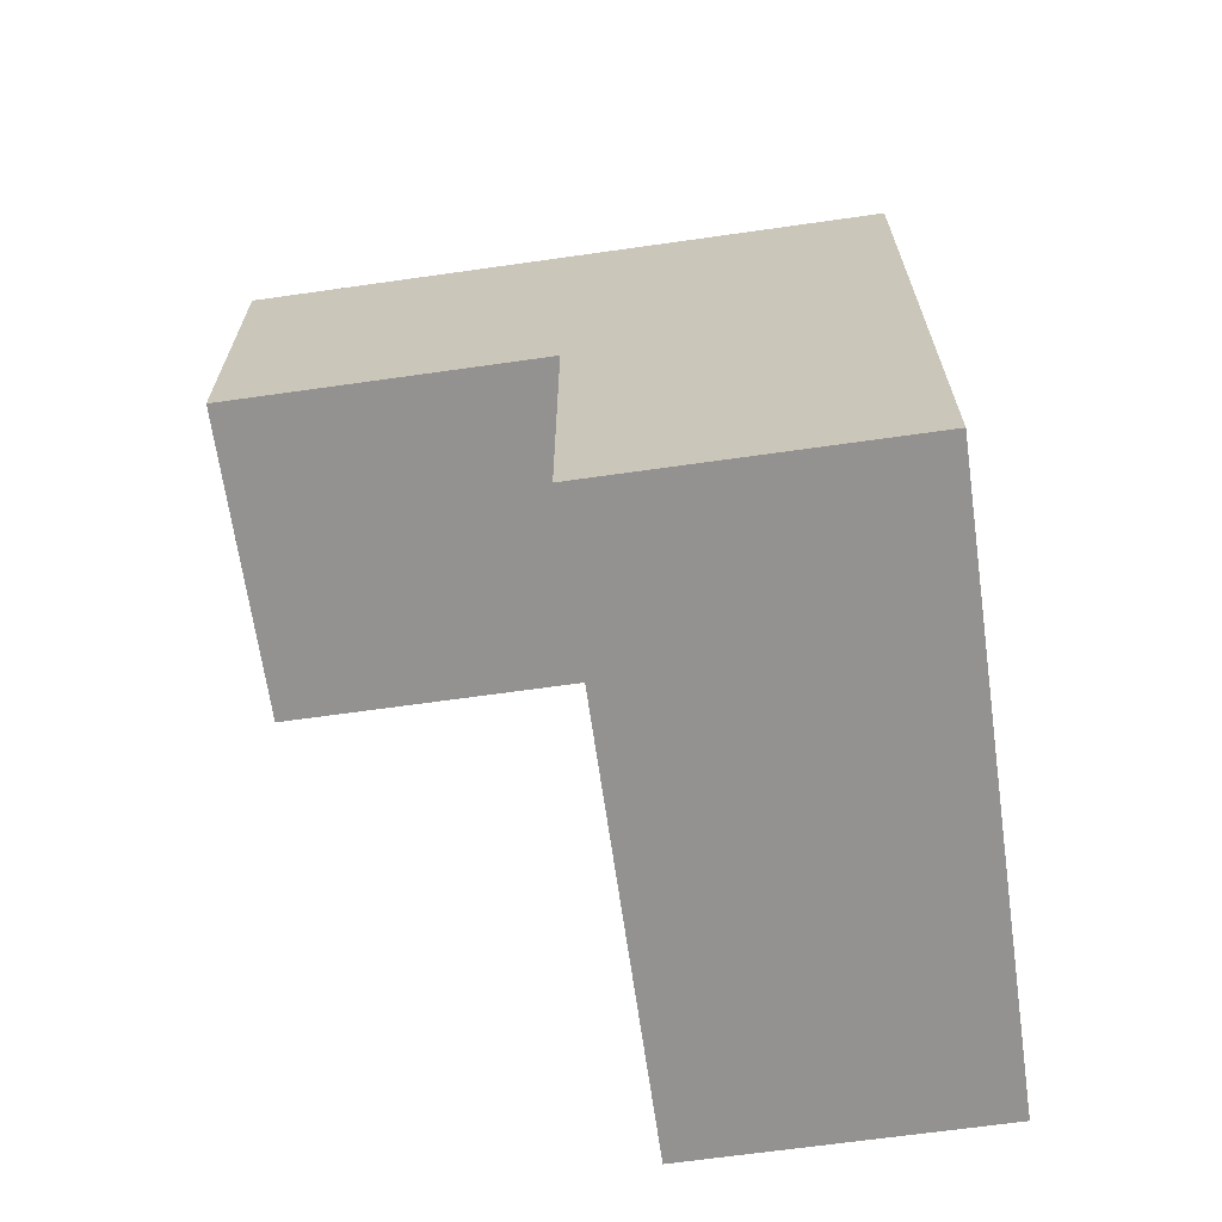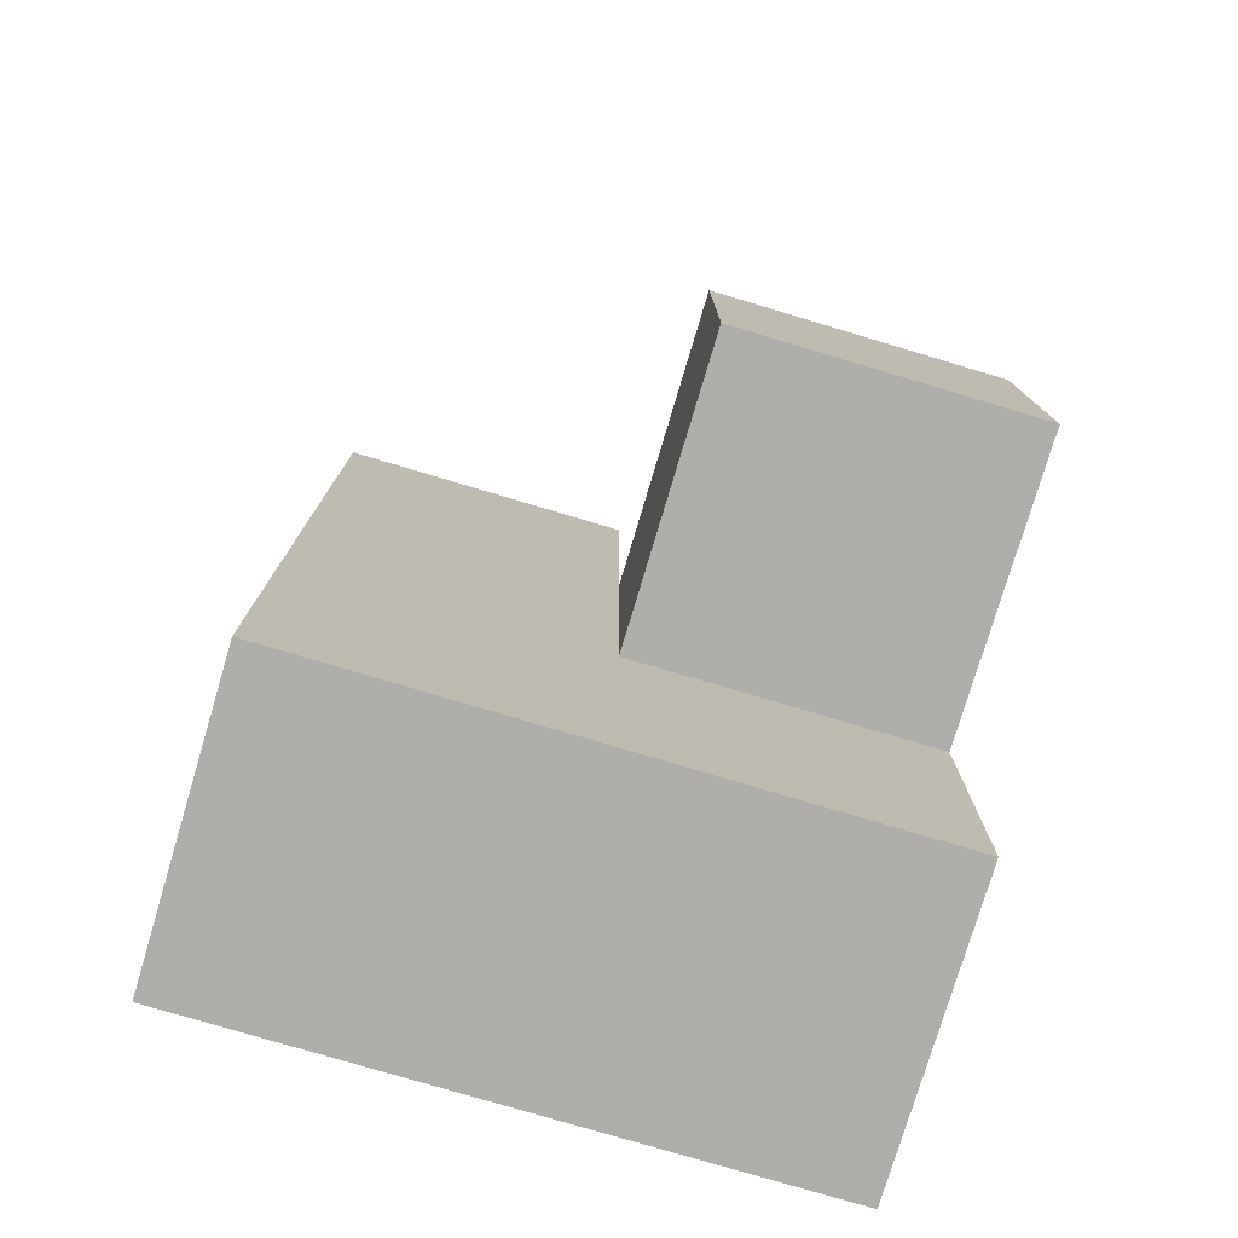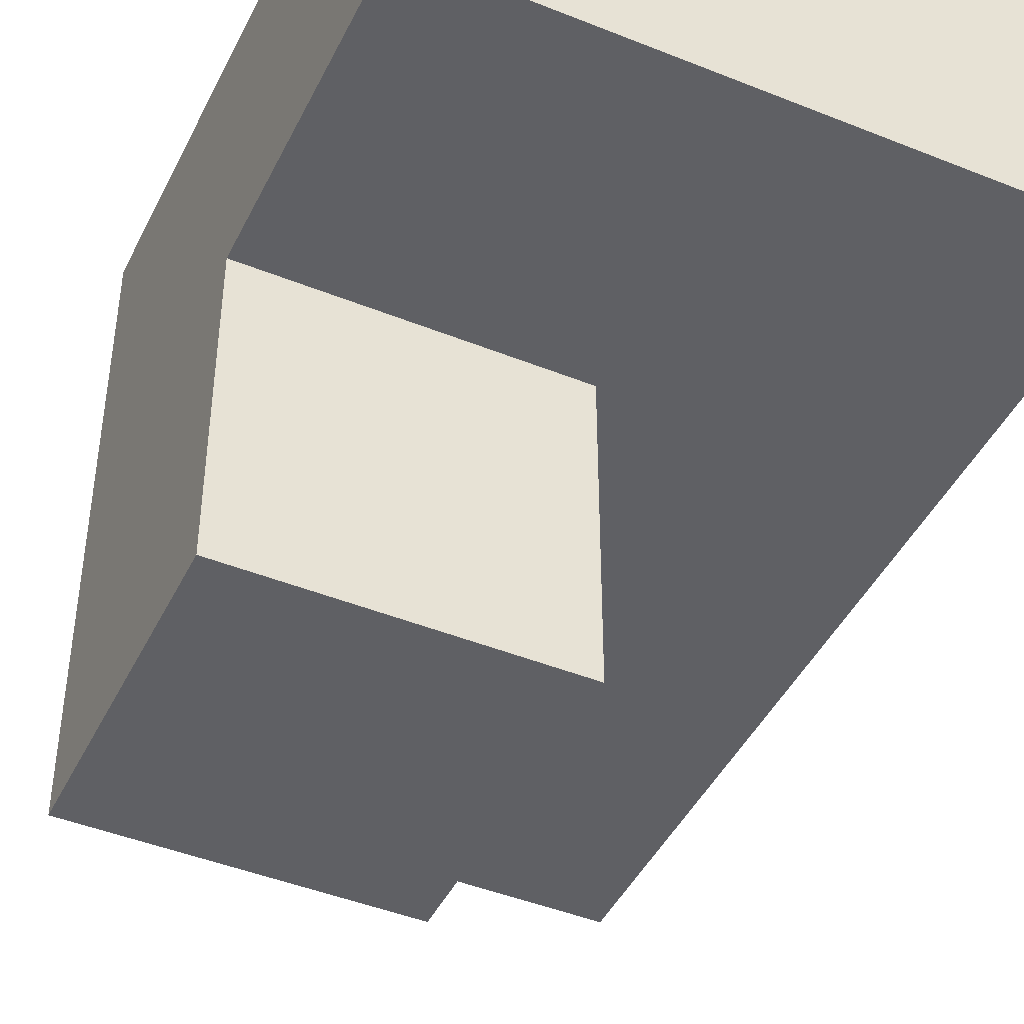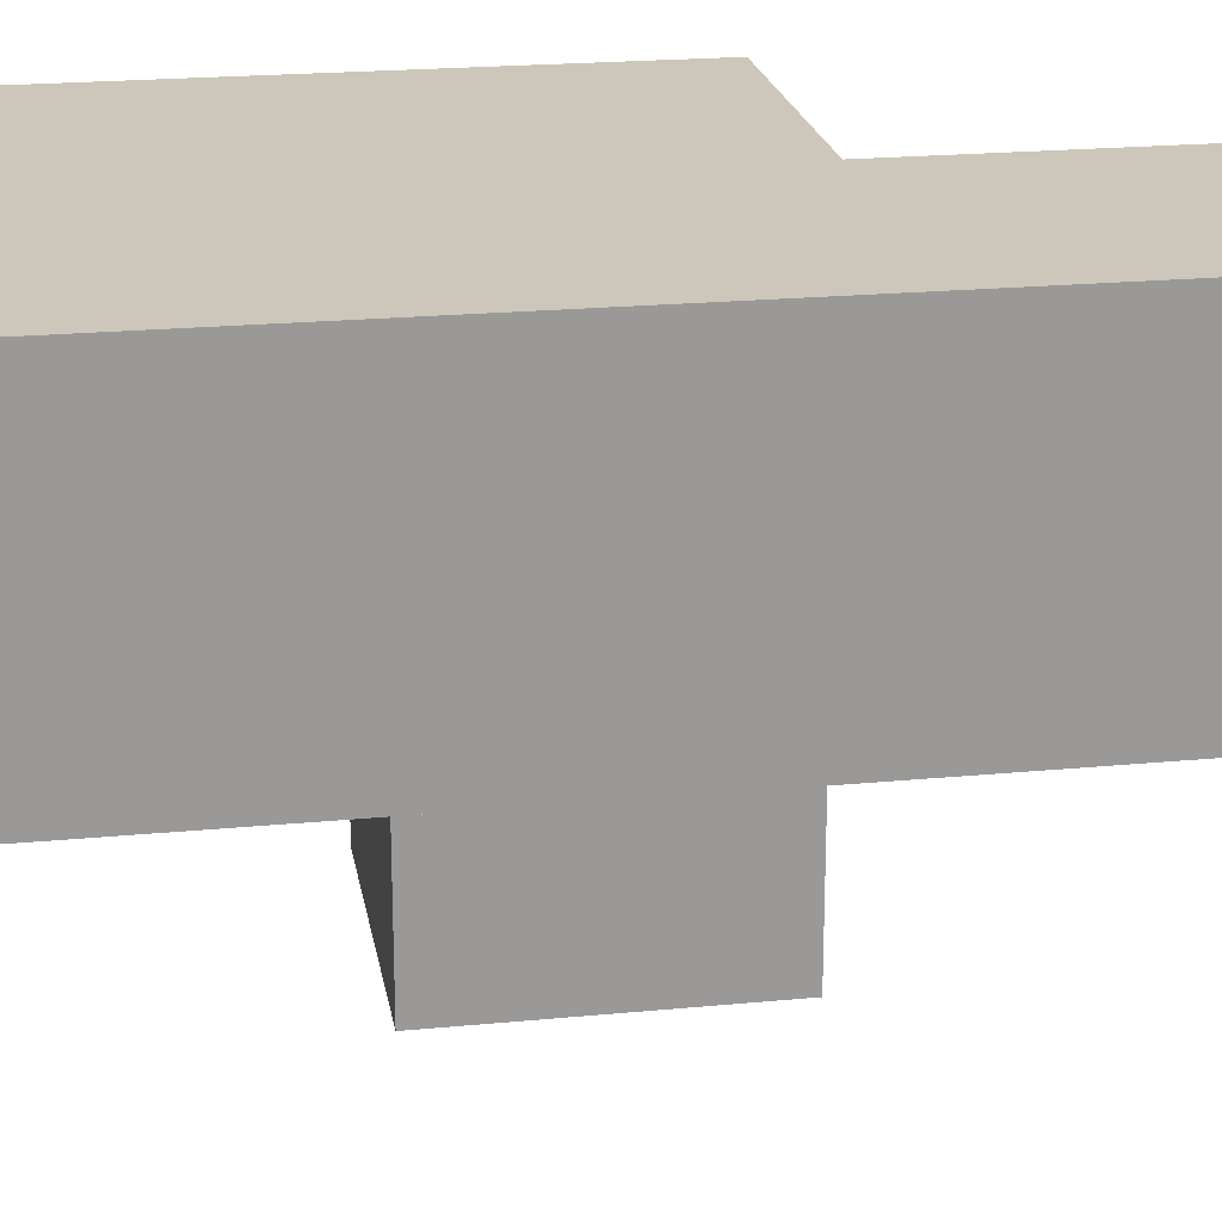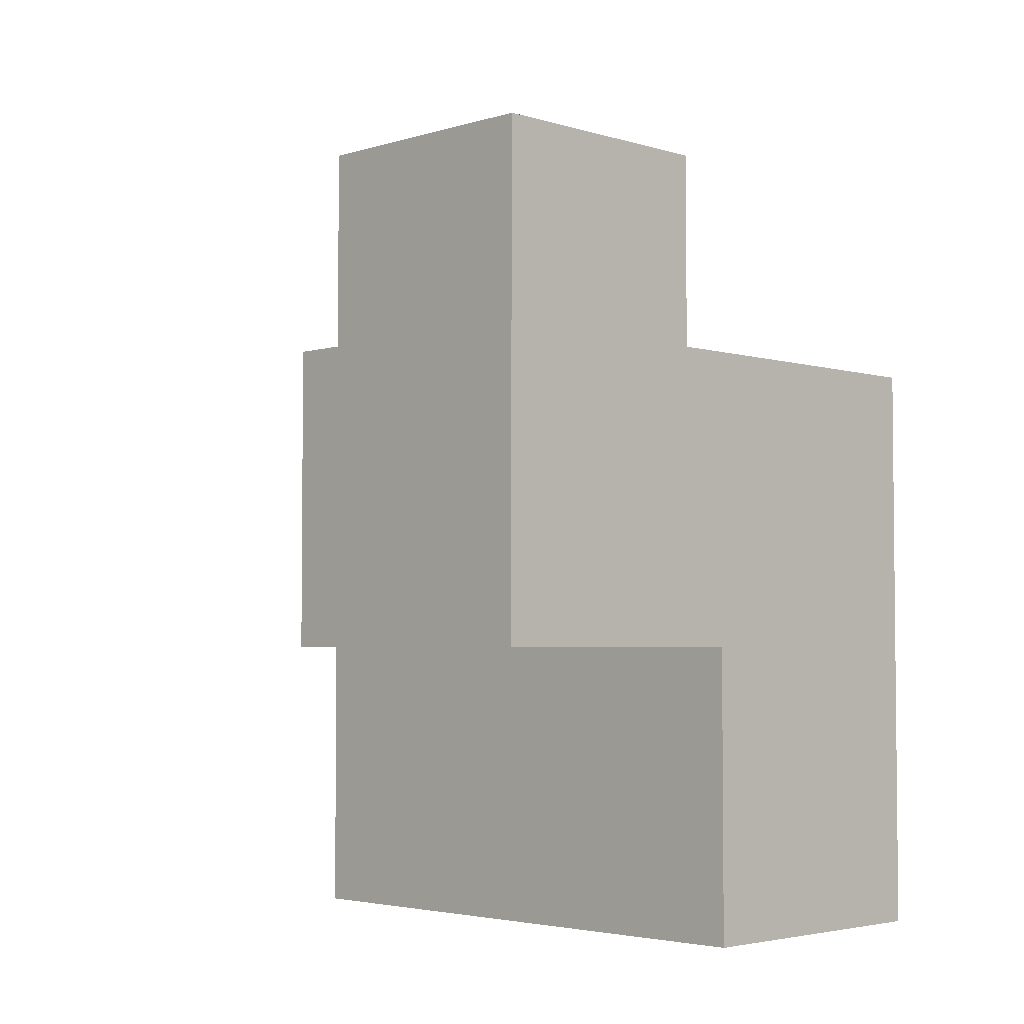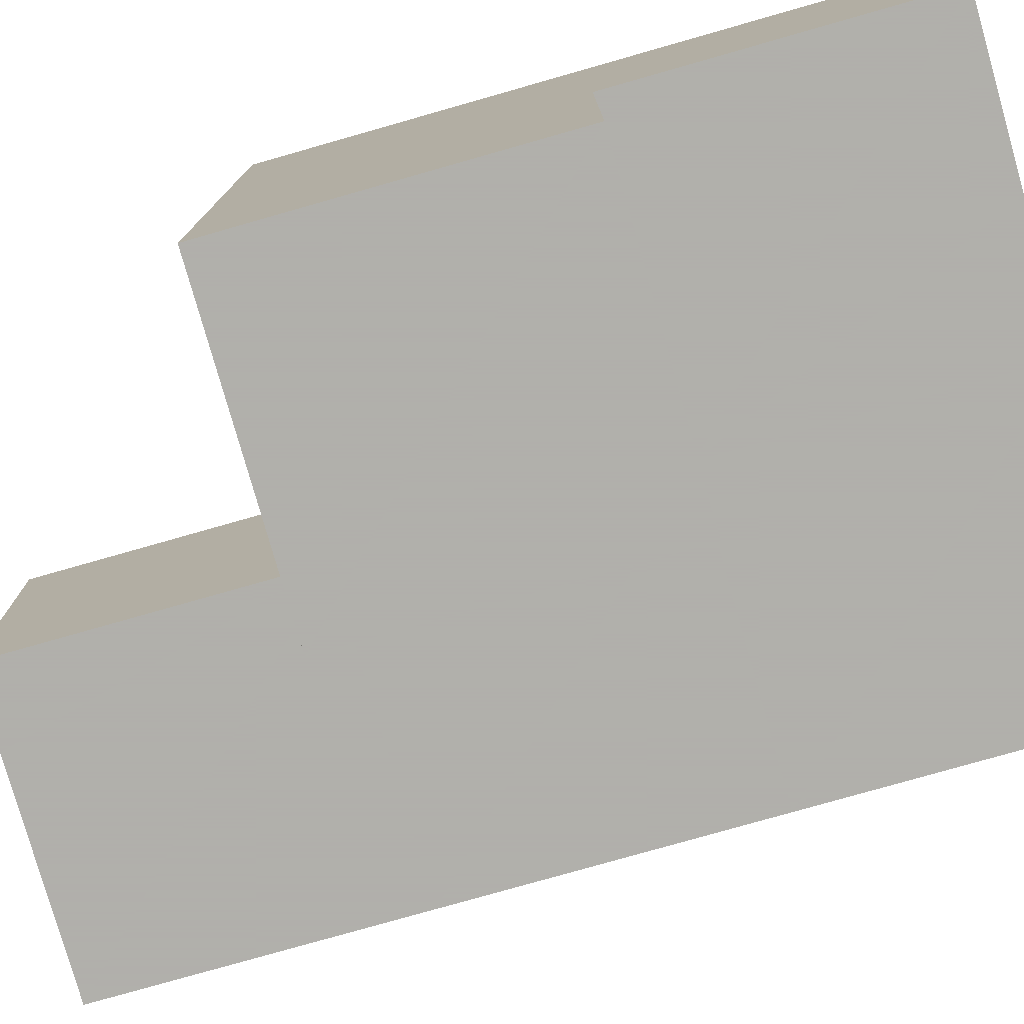
<metadata>
{"format":"obj","ext":"obj","renderer":"f3d","projection":"perspective","resolution":1024,"background":"white","views":[{"elev":-66.5,"azim":98.1,"up":"+Z"},{"elev":-77.6,"azim":-16.6,"up":"+Z"},{"elev":-44.7,"azim":154.9,"up":"+Y"},{"elev":21.4,"azim":-99.7,"up":"+Y"},{"elev":-3.6,"azim":45.1,"up":"+Z"},{"elev":-78.4,"azim":105.9,"up":"+Y"}]}
</metadata>
<code>
v 2 2.013 2.004
v 1.01 3.003 2.994
v 2.99 3.993 1.014
v 1.01 3.993 2.004
v 2.99 3.003 2.004
v 2 3.993 2.004
v 2 3.003 2.994
v 1.01 3.993 1.014
v 2.99 3.993 2.994
v 2.99 3.003 1.014
v 1.01 3.003 2.004
v 2.99 2.013 2.994
v 1.01 3.993 3.984
v 2 3.003 2.004
v 2 3.993 1.014
v 2 3.993 3.984
v 2 2.013 2.994
v 2.99 2.013 2.004
v 1.01 3.003 1.014
v 2.99 3.003 2.994
v 1.01 3.003 3.984
v 2.99 3.993 2.004
v 1.01 3.993 2.994
v 2 3.003 3.984
v 2 3.993 2.994
v 2 3.003 1.014
f 7 20 25
f 9 25 20
f 22 6 9
f 25 9 6
f 5 22 20
f 9 20 22
f 10 26 3
f 15 3 26
f 26 10 14
f 5 14 10
f 3 15 22
f 6 22 15
f 10 3 5
f 22 5 3
f 11 14 2
f 7 2 14
f 6 4 25
f 23 25 4
f 4 11 23
f 2 23 11
f 18 1 5
f 14 5 1
f 17 12 7
f 20 7 12
f 1 18 17
f 12 17 18
f 14 1 7
f 17 7 1
f 18 5 12
f 20 12 5
f 21 24 13
f 16 13 24
f 2 7 21
f 24 21 7
f 25 23 16
f 13 16 23
f 23 2 13
f 21 13 2
f 7 25 24
f 16 24 25
f 26 19 15
f 8 15 19
f 19 26 11
f 14 11 26
f 15 8 6
f 4 6 8
f 8 19 4
f 11 4 19

</code>
